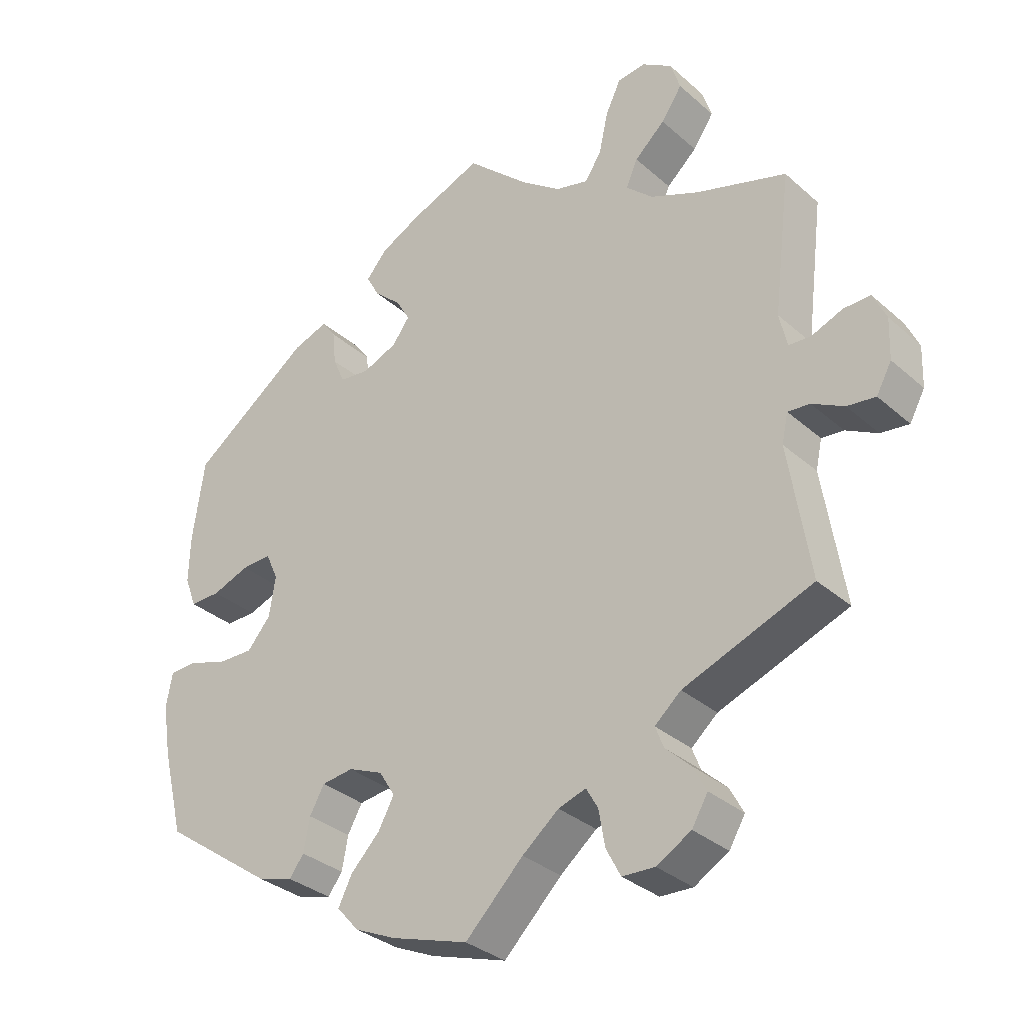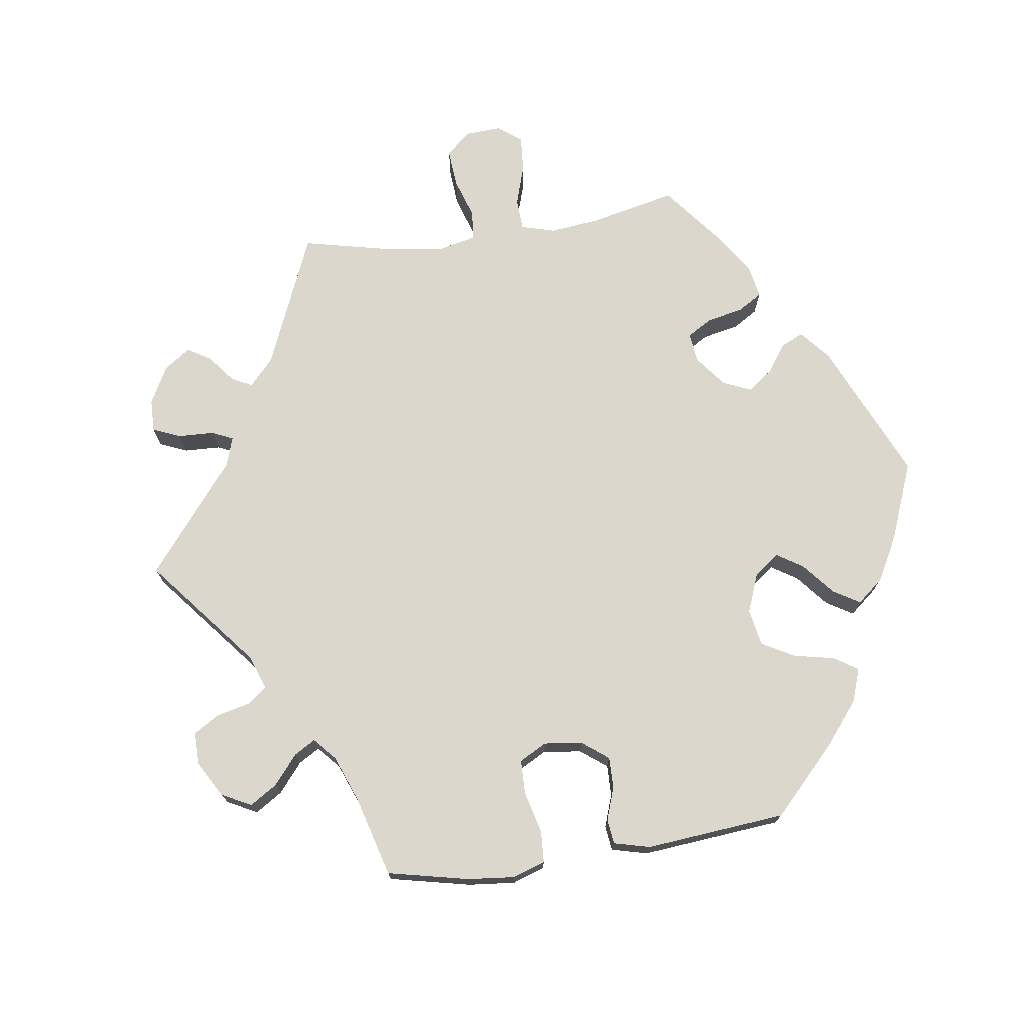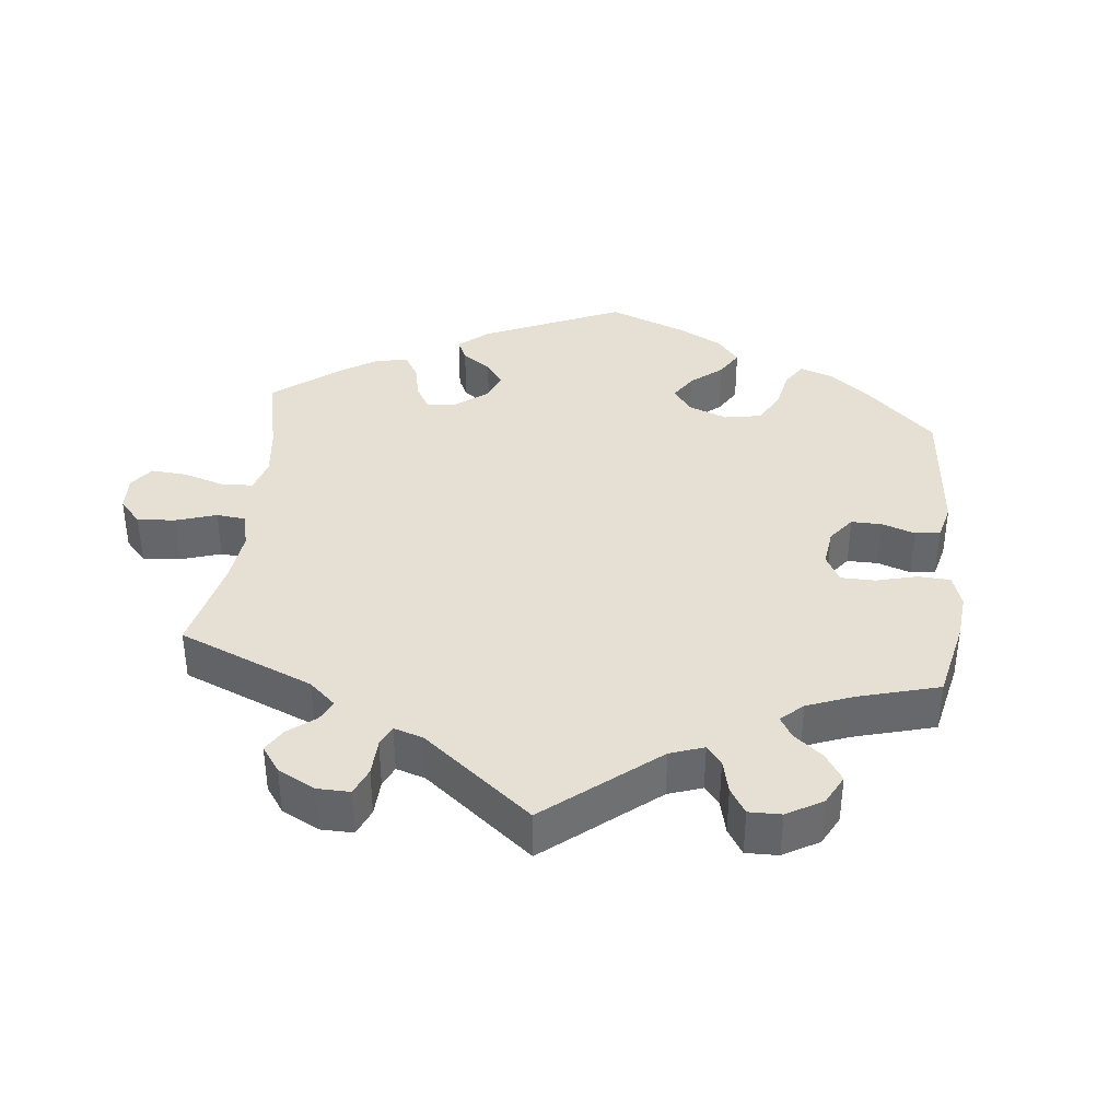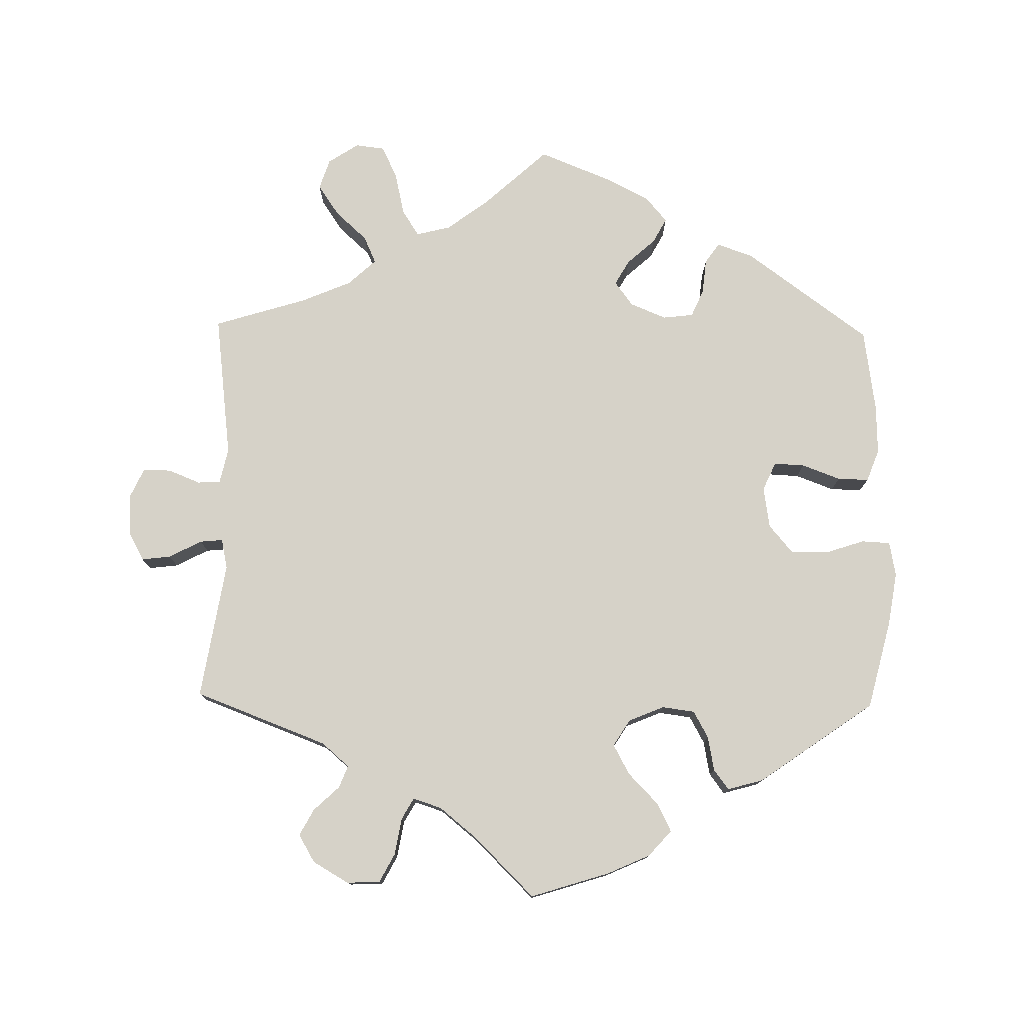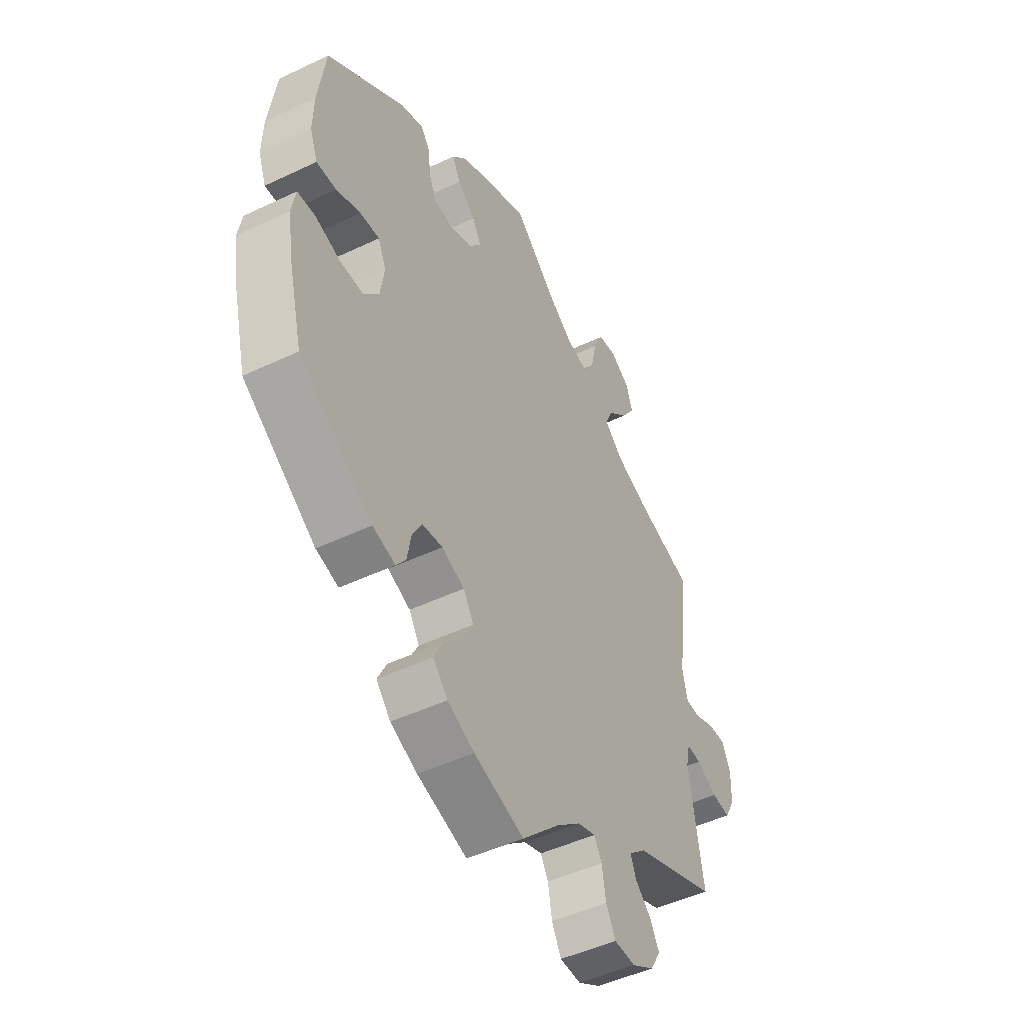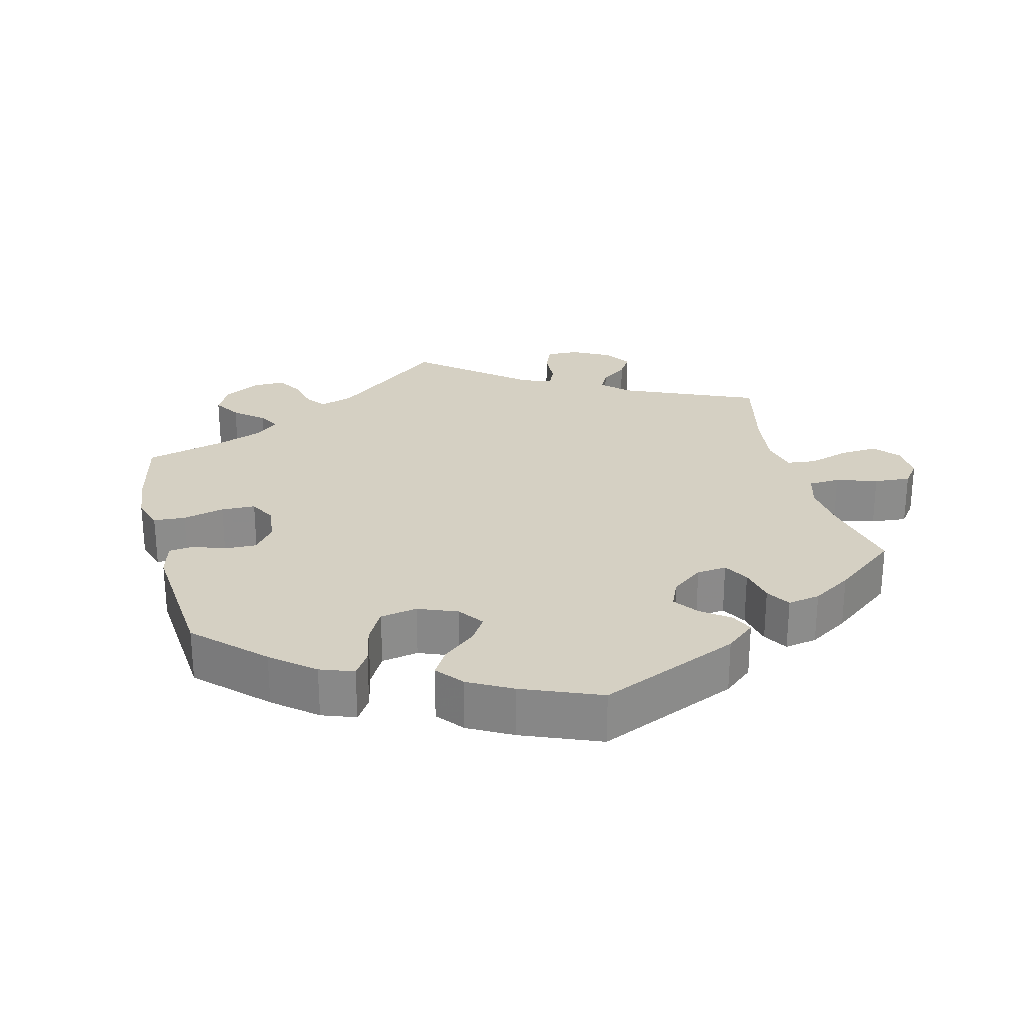
<metadata>
{"format":"obj","ext":"obj","renderer":"f3d","projection":"perspective","resolution":1024,"background":"white","views":[{"elev":-32.5,"azim":39.6,"up":"+Z"},{"elev":73.2,"azim":-158.3,"up":"+Y"},{"elev":38.0,"azim":126.0,"up":"+Y"},{"elev":77.6,"azim":-179.0,"up":"+Y"},{"elev":-47.9,"azim":-61.9,"up":"+Z"},{"elev":26.3,"azim":-73.9,"up":"+Y"}]}
</metadata>
<code>
v 0.476 0.07 0.086
v 0.487 0.07 0.037
v 0.519 0.07 0.035
v 0.564 0.07 0.053
v 0.603 0.07 0.054
v 0.622 0.07 0.013
v 0.62 0.07 -0.046
v 0.598 0.07 -0.086
v 0.557 0.07 -0.081
v 0.511 0.07 -0.057
v 0.479 0.07 -0.054
v 0.47 0.07 -0.096
v 0.501 0.07 -0.289
v 0.314 0.07 -0.36
v 0.276 0.07 -0.393
v 0.288 0.07 -0.424
v 0.324 0.07 -0.458
v 0.344 0.07 -0.495
v 0.321 0.07 -0.534
v 0.271 0.07 -0.563
v 0.224 0.07 -0.561
v 0.203 0.07 -0.521
v 0.194 0.07 -0.469
v 0.177 0.07 -0.439
v 0.137 0.07 -0.452
v 0.084 0.07 -0.495
v 0 0.07 -0.578
v -0.111 0.07 -0.543
v -0.171 0.07 -0.516
v -0.203 0.07 -0.48
v -0.183 0.07 -0.44
v -0.141 0.07 -0.397
v -0.118 0.07 -0.355
v -0.141 0.07 -0.318
v -0.191 0.07 -0.297
v -0.237 0.07 -0.303
v -0.258 0.07 -0.341
v -0.267 0.07 -0.389
v -0.288 0.07 -0.417
v -0.338 0.07 -0.403
v -0.5 0.07 -0.289
v -0.531 0.07 -0.165
v -0.543 0.07 -0.09
v -0.534 0.07 -0.041
v -0.494 0.07 -0.039
v -0.439 0.07 -0.057
v -0.387 0.07 -0.058
v -0.353 0.07 -0.018
v -0.344 0.07 0.04
v -0.362 0.07 0.08
v -0.405 0.07 0.078
v -0.459 0.07 0.058
v -0.503 0.07 0.057
v -0.52 0.07 0.102
v -0.518 0.07 0.171
v -0.501 0.07 0.288
v -0.328 0.07 0.414
v -0.277 0.07 0.432
v -0.257 0.07 0.404
v -0.252 0.07 0.355
v -0.235 0.07 0.316
v -0.192 0.07 0.311
v -0.141 0.07 0.332
v -0.116 0.07 0.366
v -0.136 0.07 0.401
v -0.175 0.07 0.436
v -0.194 0.07 0.471
v -0.164 0.07 0.506
v -0.106 0.07 0.536
v -0.001 0.07 0.578
v 0.09 0.07 0.495
v 0.147 0.07 0.453
v 0.195 0.07 0.441
v 0.219 0.07 0.478
v 0.232 0.07 0.537
v 0.254 0.07 0.583
v 0.295 0.07 0.588
v 0.338 0.07 0.56
v 0.352 0.07 0.517
v 0.322 0.07 0.473
v 0.278 0.07 0.433
v 0.261 0.07 0.395
v 0.3 0.07 0.359
v 0.371 0.07 0.329
v 0.501 0.07 0.289
v 0.476 0 0.086
v 0.487 0 0.037
v 0.519 0 0.035
v 0.564 0 0.053
v 0.603 0 0.054
v 0.622 0 0.013
v 0.62 0 -0.046
v 0.598 0 -0.086
v 0.557 0 -0.081
v 0.511 0 -0.057
v 0.479 0 -0.054
v 0.47 0 -0.096
v 0.501 0 -0.289
v 0.314 0 -0.36
v 0.276 0 -0.393
v 0.288 0 -0.424
v 0.324 0 -0.458
v 0.344 0 -0.495
v 0.321 0 -0.534
v 0.271 0 -0.563
v 0.224 0 -0.561
v 0.203 0 -0.521
v 0.194 0 -0.469
v 0.177 0 -0.439
v 0.137 0 -0.452
v 0.084 0 -0.495
v 0 0 -0.578
v -0.111 0 -0.543
v -0.171 0 -0.516
v -0.203 0 -0.48
v -0.183 0 -0.44
v -0.141 0 -0.397
v -0.118 0 -0.355
v -0.141 0 -0.318
v -0.191 0 -0.297
v -0.237 0 -0.303
v -0.258 0 -0.341
v -0.267 0 -0.389
v -0.288 0 -0.417
v -0.338 0 -0.403
v -0.5 0 -0.289
v -0.531 0 -0.165
v -0.543 0 -0.09
v -0.534 0 -0.041
v -0.494 0 -0.039
v -0.439 0 -0.057
v -0.387 0 -0.058
v -0.353 0 -0.018
v -0.344 0 0.04
v -0.362 0 0.08
v -0.405 0 0.078
v -0.459 0 0.058
v -0.503 0 0.057
v -0.52 0 0.102
v -0.518 0 0.171
v -0.501 0 0.288
v -0.328 0 0.414
v -0.277 0 0.432
v -0.257 0 0.404
v -0.252 0 0.355
v -0.235 0 0.316
v -0.192 0 0.311
v -0.141 0 0.332
v -0.116 0 0.366
v -0.136 0 0.401
v -0.175 0 0.436
v -0.194 0 0.471
v -0.164 0 0.506
v -0.106 0 0.536
v -0.001 0 0.578
v 0.09 0 0.495
v 0.147 0 0.453
v 0.195 0 0.441
v 0.219 0 0.478
v 0.232 0 0.537
v 0.254 0 0.583
v 0.295 0 0.588
v 0.338 0 0.56
v 0.352 0 0.517
v 0.322 0 0.473
v 0.278 0 0.433
v 0.261 0 0.395
v 0.3 0 0.359
v 0.371 0 0.329
v 0.501 0 0.289
f 84 85 1
f 83 84 1 2
f 82 83 2
f 78 79 80 81
f 76 77 78 81
f 74 75 76 81
f 73 74 81 82
f 72 73 82 2
f 68 69 70 71
f 68 71 72 2
f 65 66 67 68
f 64 65 68 2
f 57 58 59 60
f 57 60 61
f 56 57 61
f 55 56 61 62
f 51 52 53 54
f 50 51 54 55
f 43 44 45 46
f 43 46 47
f 42 43 47
f 41 42 47
f 40 41 47 48
f 37 38 39 40
f 36 37 40 48
f 29 30 31 32
f 29 32 33
f 26 27 28 29
f 25 26 29 33
f 24 25 33 34
f 20 21 22 23
f 20 23 24
f 19 20 24
f 16 17 18 19
f 15 16 19 24
f 14 15 24 34
f 12 13 14 34
f 7 8 9 10
f 7 10 11
f 6 7 11
f 3 4 5 6
f 2 3 6 11
f 63 64 2 11
f 50 55 62 63
f 49 50 63 11
f 35 36 48 49
f 34 35 49
f 11 12 34 49
f 86 170 169
f 87 86 169 168
f 87 168 167
f 166 165 164 163
f 166 163 162 161
f 166 161 160 159
f 167 166 159 158
f 87 167 158 157
f 156 155 154 153
f 87 157 156 153
f 153 152 151 150
f 87 153 150 149
f 145 144 143 142
f 146 145 142
f 146 142 141
f 147 146 141 140
f 139 138 137 136
f 140 139 136 135
f 131 130 129 128
f 132 131 128
f 132 128 127
f 132 127 126
f 133 132 126 125
f 125 124 123 122
f 133 125 122 121
f 117 116 115 114
f 118 117 114
f 114 113 112 111
f 118 114 111 110
f 119 118 110 109
f 108 107 106 105
f 109 108 105
f 109 105 104
f 104 103 102 101
f 109 104 101 100
f 119 109 100 99
f 119 99 98 97
f 95 94 93 92
f 96 95 92
f 96 92 91
f 91 90 89 88
f 96 91 88 87
f 96 87 149 148
f 148 147 140 135
f 96 148 135 134
f 134 133 121 120
f 134 120 119
f 134 119 97 96
f 1 86 87 2
f 2 87 88 3
f 3 88 89 4
f 4 89 90 5
f 5 90 91 6
f 6 91 92 7
f 7 92 93 8
f 8 93 94 9
f 9 94 95 10
f 10 95 96 11
f 11 96 97 12
f 12 97 98 13
f 13 98 99 14
f 14 99 100 15
f 15 100 101 16
f 16 101 102 17
f 17 102 103 18
f 18 103 104 19
f 19 104 105 20
f 20 105 106 21
f 21 106 107 22
f 22 107 108 23
f 23 108 109 24
f 24 109 110 25
f 25 110 111 26
f 26 111 112 27
f 27 112 113 28
f 28 113 114 29
f 29 114 115 30
f 30 115 116 31
f 31 116 117 32
f 32 117 118 33
f 33 118 119 34
f 34 119 120 35
f 35 120 121 36
f 36 121 122 37
f 37 122 123 38
f 38 123 124 39
f 39 124 125 40
f 40 125 126 41
f 41 126 127 42
f 42 127 128 43
f 43 128 129 44
f 44 129 130 45
f 45 130 131 46
f 46 131 132 47
f 47 132 133 48
f 48 133 134 49
f 49 134 135 50
f 50 135 136 51
f 51 136 137 52
f 52 137 138 53
f 53 138 139 54
f 54 139 140 55
f 55 140 141 56
f 56 141 142 57
f 57 142 143 58
f 58 143 144 59
f 59 144 145 60
f 60 145 146 61
f 61 146 147 62
f 62 147 148 63
f 63 148 149 64
f 64 149 150 65
f 65 150 151 66
f 66 151 152 67
f 67 152 153 68
f 68 153 154 69
f 69 154 155 70
f 70 155 156 71
f 71 156 157 72
f 72 157 158 73
f 73 158 159 74
f 74 159 160 75
f 75 160 161 76
f 76 161 162 77
f 77 162 163 78
f 78 163 164 79
f 79 164 165 80
f 80 165 166 81
f 81 166 167 82
f 82 167 168 83
f 83 168 169 84
f 84 169 170 85
f 85 170 86 1

</code>
